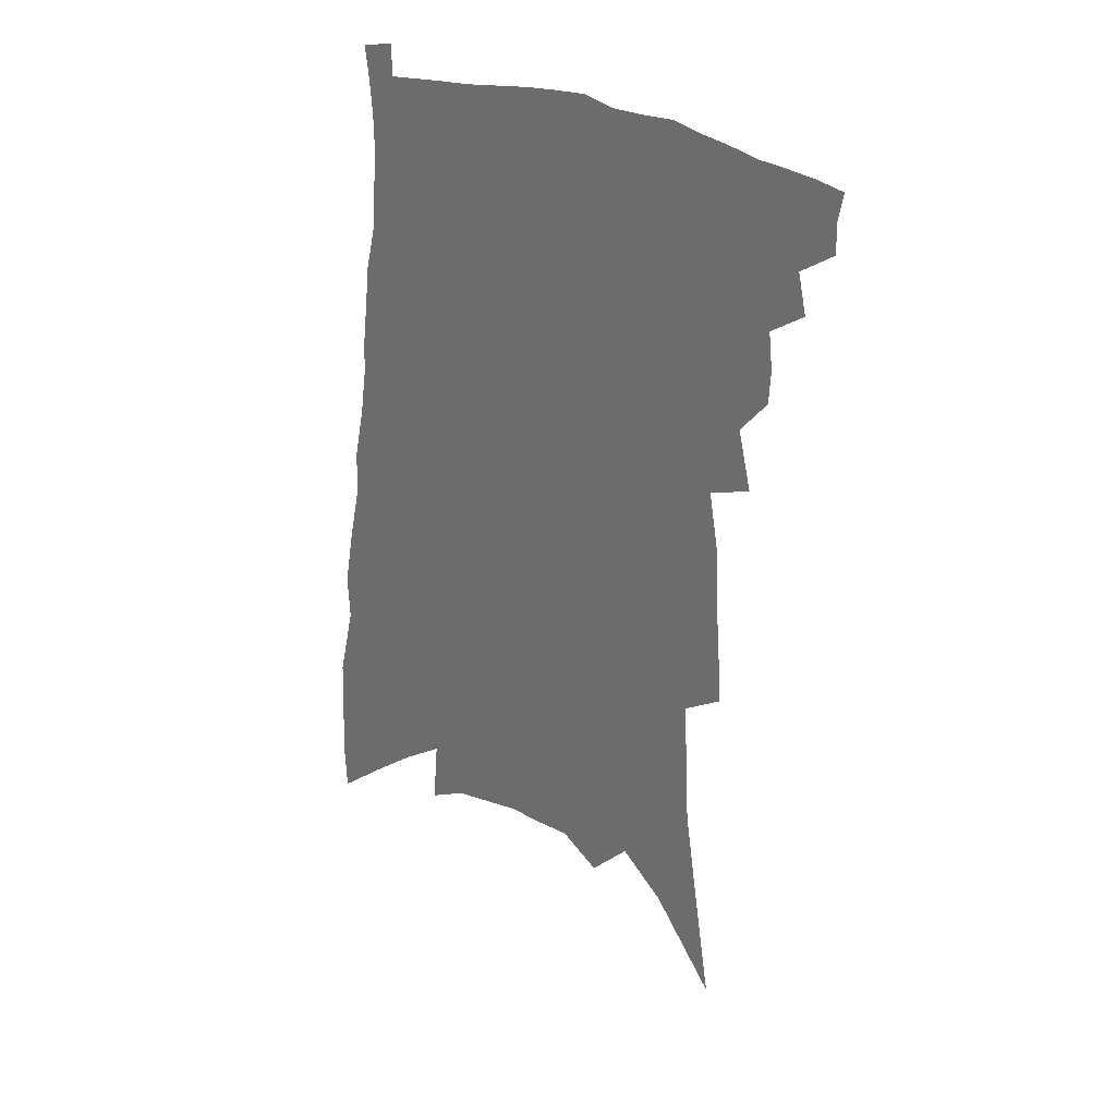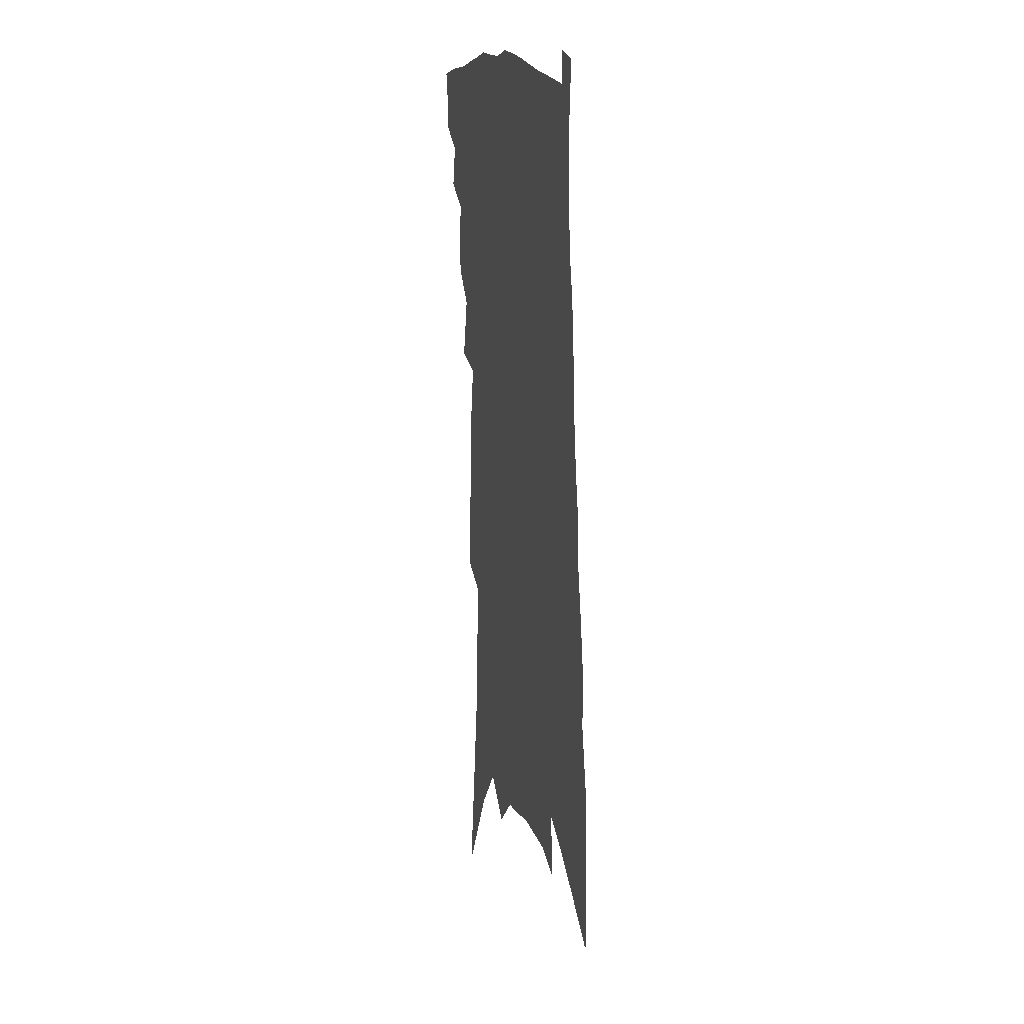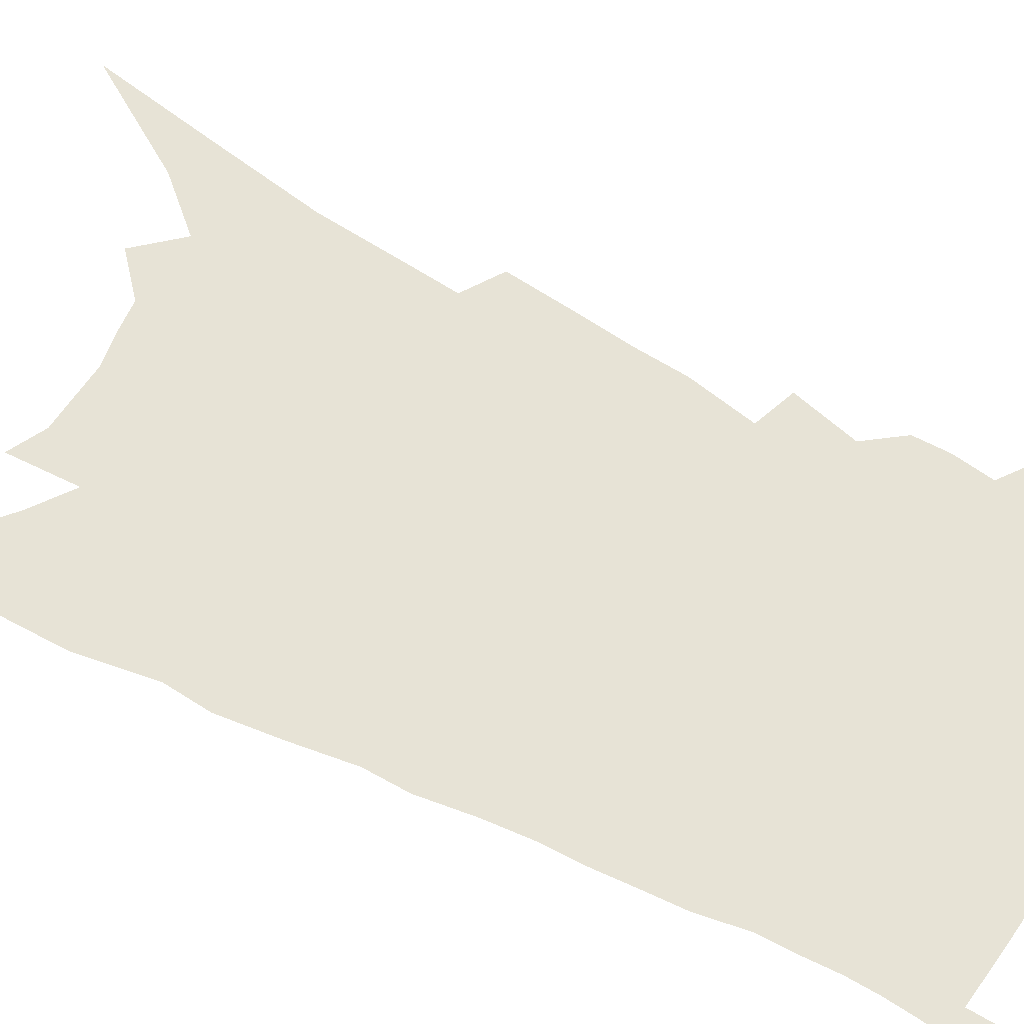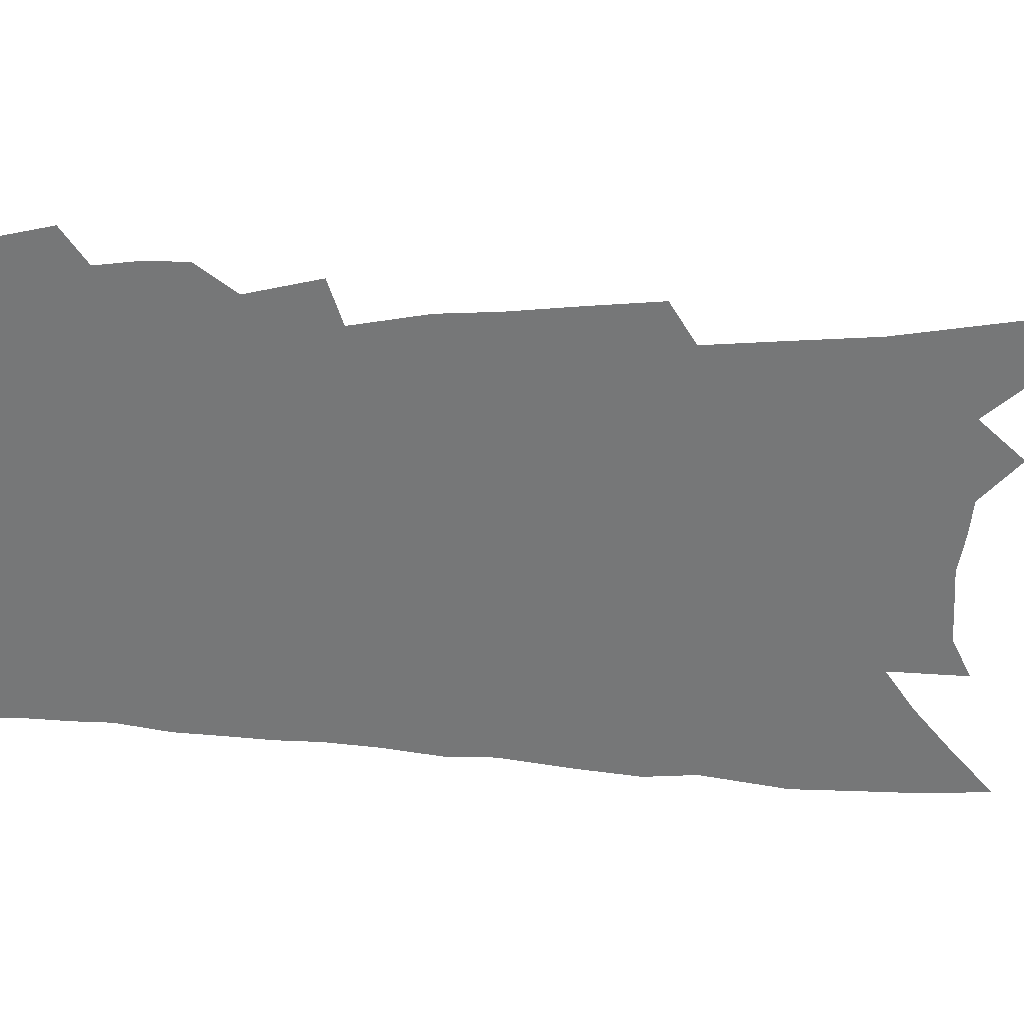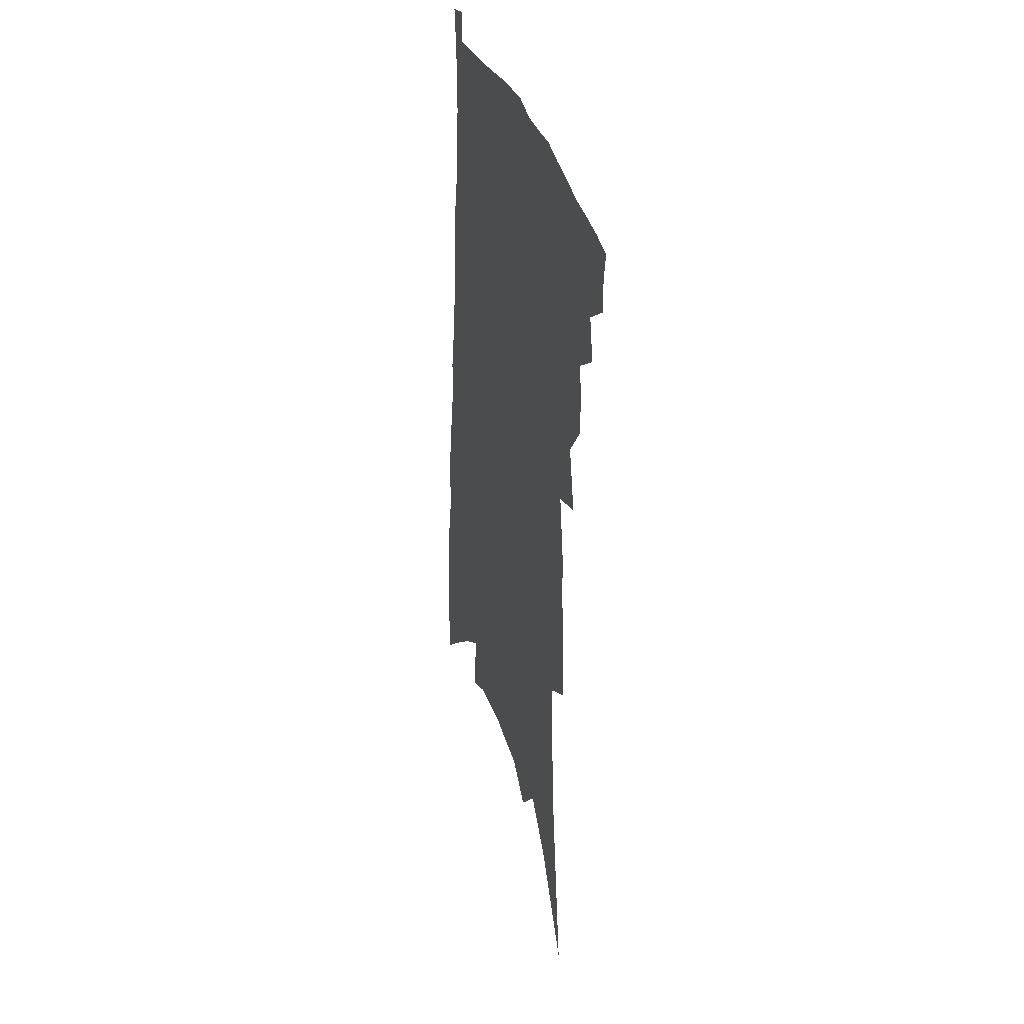
<metadata>
{"format":"obj","ext":"obj","renderer":"f3d","projection":"perspective","resolution":1024,"background":"white","views":[{"elev":32.6,"azim":-152.0,"up":"+Y"},{"elev":16.7,"azim":74.0,"up":"+Y"},{"elev":62.7,"azim":120.9,"up":"+Z"},{"elev":-57.0,"azim":-89.8,"up":"+Z"},{"elev":34.4,"azim":-107.2,"up":"+Y"}]}
</metadata>
<code>
v 482.4 385.2 0
v 482.7 396.6 0
v 481 406.7 0
v 491.2 361.9 0
v 494.3 377.1 0
v 493.2 387.3 0
v 492.8 398 0
v 490.6 409 0
v 502.2 327.3 0
v 501.6 339.6 0
v 503.1 353.9 0
v 505.4 368.5 0
v 504.9 379.2 0
v 503.9 389.5 0
v 502.6 399.5 0
v 500.4 410.6 0
v 507.1 292.4 0
v 511.9 315.1 0
v 514.4 333 0
v 514.9 346.1 0
v 516 359.6 0
v 515.8 370.6 0
v 515.1 381 0
v 514 391 0
v 512.4 401.1 0
v 510.4 411.9 0
v 514.3 201.7 0
v 515.7 224.2 0
v 517.3 245.9 0
v 517.9 264.3 0
v 521.5 287.8 0
v 522.9 305.4 0
v 524.3 321.6 0
v 524.3 334.2 0
v 525.2 347.5 0
v 526.2 361 0
v 526.1 372.2 0
v 525.2 382.5 0
v 524 392.4 0
v 522.5 402.2 0
v 520.1 414.5 0
v 514.1 59.84 0
v 520.1 104.2 0
v 525.3 143.6 0
v 526.5 169.5 0
v 527.8 193.7 0
v 530.1 219.6 0
v 530.9 239.9 0
v 531.6 258.8 0
v 532.7 277.7 0
v 534.1 295.8 0
v 535.3 312.5 0
v 536.8 328.2 0
v 537.2 340.7 0
v 536.6 351.6 0
v 537 363.8 0
v 536.3 373.9 0
v 535.1 383.9 0
v 533.8 393.9 0
v 532.3 404.1 0
v 529.9 416.6 0
v 536.2 98.46 0
v 538.6 131.9 0
v 540.6 162 0
v 541.2 185.6 0
v 541.3 206.3 0
v 543.7 232.6 0
v 543.2 248.9 0
v 543.5 266.4 0
v 544.5 284.5 0
v 544.7 299.4 0
v 546 316.4 0
v 546.5 329.1 0
v 547.1 342.8 0
v 546.9 354 0
v 546.8 364.9 0
v 546.8 375.5 0
v 545.2 385.2 0
v 544.1 395.2 0
v 542.3 406.2 0
v 539.8 419.4 0
v 551.2 116.6 0
v 553.9 151.9 0
v 554.4 176.9 0
v 553.6 195.7 0
v 554.4 218.9 0
v 555.1 240.3 0
v 554.8 256.5 0
v 555.4 274.4 0
v 555 288.1 0
v 555.4 303.4 0
v 555.6 316.7 0
v 556.7 332.1 0
v 557 344.7 0
v 556.8 355.4 0
v 556.5 365.8 0
v 556.4 376.5 0
v 555.5 386.1 0
v 554.6 395.8 0
v 552.8 406.7 0
v 550.6 419.1 0
v 564.6 102.5 0
v 565.7 134.7 0
v 565.8 160 0
v 566 184.3 0
v 565.5 204.4 0
v 565.4 224.8 0
v 565.4 243.4 0
v 565.2 260.2 0
v 565.4 276.8 0
v 565.5 292.1 0
v 565.6 306.2 0
v 566.5 322.2 0
v 566.1 333.1 0
v 566.9 346.9 0
v 566.4 356.8 0
v 566.6 367.7 0
v 566 377.4 0
v 565.1 387 0
v 564.4 396.8 0
v 563.1 407.1 0
v 561 419.4 0
v 577.7 115.1 0
v 577.6 142.3 0
v 577.4 167.5 0
v 576.7 186.5 0
v 576.2 207.2 0
v 576 229.5 0
v 575.9 249.6 0
v 575.3 263.2 0
v 575.6 279.6 0
v 575.4 293.7 0
v 575.4 307.7 0
v 575.9 323.6 0
v 576.2 336.5 0
v 576.1 347.4 0
v 576 357.9 0
v 576.2 369 0
v 575.5 378.2 0
v 575.2 387.9 0
v 574.2 397.8 0
v 573 408.2 0
v 570.8 422.3 0
v 589.5 116.6 0
v 589 146.5 0
v 588.3 169 0
v 587.5 189.9 0
v 586.9 211.3 0
v 586.5 226.7 0
v 585.3 253.5 0
v 585.5 266.5 0
v 585.5 280.6 0
v 585.3 295.9 0
v 585.1 309.8 0
v 585.3 324.5 0
v 585.4 337.2 0
v 585.4 348 0
v 585.3 358.2 0
v 585.4 369.1 0
v 585.2 378.8 0
v 584.9 388.4 0
v 584.4 398 0
v 583 409.3 0
v 581.4 421.8 0
v 601.2 118.8 0
v 600.2 147.2 0
v 599.2 169.7 0
v 598.3 192 0
v 597.4 212 0
v 596.9 227.5 0
v 596.7 245.2 0
v 595.9 261.9 0
v 595.2 281.3 0
v 594.9 297 0
v 594.7 310.7 0
v 594.6 324.8 0
v 594.6 336 0
v 594.7 348.7 0
v 594.7 359.1 0
v 594.8 369.5 0
v 594.9 379.2 0
v 594.6 388.8 0
v 594.2 398.7 0
v 593.3 409.4 0
v 592 420.9 0
v 613 118.2 0
v 611.4 146.6 0
v 610.5 167.2 0
v 609.2 190.2 0
v 608.1 210.2 0
v 607.2 230.5 0
v 606.6 248.3 0
v 605.6 266.9 0
v 605 280.7 0
v 604.4 296.9 0
v 604.1 310.5 0
v 604 323.5 0
v 603.8 336.8 0
v 603.9 348 0
v 604 359.5 0
v 604.1 369.8 0
v 604.4 379.3 0
v 604.7 388.9 0
v 604.8 398.2 0
v 604.1 408.5 0
v 603.2 419.4 0
v 624.9 117.7 0
v 623.5 141.4 0
v 621.7 166 0
v 620.6 186.4 0
v 618.9 208.4 0
v 617.5 229.9 0
v 616.5 247.7 0
v 615.7 264 0
v 614.8 280.1 0
v 614.5 293.9 0
v 613.8 308.6 0
v 613.8 321.1 0
v 612.8 337.1 0
v 613.1 347.6 0
v 612.9 359.5 0
v 613.4 369.1 0
v 613.7 379.1 0
v 614 388.7 0
v 614.4 398.1 0
v 614.5 407.6 0
v 614.1 418 0
v 637.6 111.8 0
v 635.8 136.2 0
v 634.4 158.3 0
v 632 183.3 0
v 630.2 204.6 0
v 628.3 226.1 0
v 627.5 242.8 0
v 627.5 257 0
v 624.8 277.9 0
v 624.5 291.6 0
v 623.6 306.2 0
v 624.3 317.2 0
v 623.1 332.7 0
v 623 344.9 0
v 622 358.3 0
v 622.7 368.1 0
v 622.9 379.8 0
v 623.3 388.5 0
v 623.7 397.8 0
v 624.2 407.1 0
v 624 417.3 0
v 649.5 127.1 0
v 646.7 153.2 0
v 645 175 0
v 642.9 197.1 0
v 640.5 218.7 0
v 638.8 238 0
v 638.1 254 0
v 637.1 270.4 0
v 635.4 287.1 0
v 635 300.8 0
v 633.7 316.5 0
v 633.1 329.8 0
v 633.6 341.1 0
v 632.7 354.2 0
v 632.4 366.3 0
v 631.8 378.6 0
v 632.4 388.2 0
v 633 397.4 0
v 633.5 406.7 0
v 633.8 416.5 0
v 664.3 115.2 0
v 662.1 139.5 0
v 659.5 163.5 0
v 657.6 185.1 0
v 655.1 206.9 0
v 652.9 227 0
v 651 245.6 0
v 649.6 262.8 0
v 648.3 279.1 0
v 646 296.3 0
v 645.1 310.9 0
v 645.8 322.9 0
v 643.8 338.4 0
v 642.3 352.5 0
v 642.1 364.5 0
v 641.8 376 0
v 642 386.6 0
v 642.3 396.9 0
v 642.8 406.2 0
v 643.4 415.6 0
v 643.3 427.1 0
v 680 102 0
v 680.5 120.9 0
v 679.6 141.9 0
v 678.8 161.9 0
v 673.4 189 0
v 674 205.4 0
v 670.7 226.7 0
v 666.7 248.2 0
v 666.3 263.6 0
v 662.9 282.7 0
v 660.8 299.3 0
v 660.1 313.5 0
v 658.4 328.6 0
v 657 342.9 0
v 653.5 359.9 0
v 652.9 371.9 0
v 651.8 384.9 0
v 651.7 395.9 0
v 652.1 405.6 0
v 652.8 414.9 0
v 653.8 424.6 0
f 5 6 1
f 1 6 2
f 6 7 2
f 2 7 3
f 7 8 3
f 11 12 4
f 4 12 5
f 12 13 5
f 5 13 6
f 13 14 6
f 6 14 7
f 14 15 7
f 7 15 8
f 15 16 8
f 18 19 9
f 9 19 10
f 19 20 10
f 10 20 11
f 20 21 11
f 11 21 12
f 21 22 12
f 12 22 13
f 22 23 13
f 13 23 14
f 23 24 14
f 14 24 15
f 24 25 15
f 15 25 16
f 25 26 16
f 31 32 17
f 17 32 18
f 32 33 18
f 18 33 19
f 33 34 19
f 19 34 20
f 34 35 20
f 20 35 21
f 35 36 21
f 21 36 22
f 36 37 22
f 22 37 23
f 37 38 23
f 23 38 24
f 38 39 24
f 24 39 25
f 39 40 25
f 25 40 26
f 40 41 26
f 46 47 27
f 27 47 28
f 47 48 28
f 28 48 29
f 48 49 29
f 29 49 30
f 49 50 30
f 30 50 31
f 50 51 31
f 31 51 32
f 51 52 32
f 32 52 33
f 52 53 33
f 33 53 34
f 53 54 34
f 34 54 35
f 54 55 35
f 35 55 36
f 55 56 36
f 36 56 37
f 56 57 37
f 37 57 38
f 57 58 38
f 38 58 39
f 58 59 39
f 39 59 40
f 59 60 40
f 40 60 41
f 60 61 41
f 42 62 43
f 62 63 43
f 43 63 44
f 63 64 44
f 44 64 45
f 64 65 45
f 45 65 46
f 65 66 46
f 46 66 47
f 66 67 47
f 47 67 48
f 67 68 48
f 48 68 49
f 68 69 49
f 49 69 50
f 69 70 50
f 50 70 51
f 70 71 51
f 51 71 52
f 71 72 52
f 52 72 53
f 72 73 53
f 53 73 54
f 73 74 54
f 54 74 55
f 74 75 55
f 55 75 56
f 75 76 56
f 56 76 57
f 76 77 57
f 57 77 58
f 77 78 58
f 58 78 59
f 78 79 59
f 59 79 60
f 79 80 60
f 60 80 61
f 80 81 61
f 62 82 63
f 82 83 63
f 63 83 64
f 83 84 64
f 64 84 65
f 84 85 65
f 65 85 66
f 85 86 66
f 66 86 67
f 86 87 67
f 67 87 68
f 87 88 68
f 68 88 69
f 88 89 69
f 69 89 70
f 89 90 70
f 70 90 71
f 90 91 71
f 71 91 72
f 91 92 72
f 72 92 73
f 92 93 73
f 73 93 74
f 93 94 74
f 74 94 75
f 94 95 75
f 75 95 76
f 95 96 76
f 76 96 77
f 96 97 77
f 77 97 78
f 97 98 78
f 78 98 79
f 98 99 79
f 79 99 80
f 99 100 80
f 80 100 81
f 100 101 81
f 102 103 82
f 82 103 83
f 103 104 83
f 83 104 84
f 104 105 84
f 84 105 85
f 105 106 85
f 85 106 86
f 106 107 86
f 86 107 87
f 107 108 87
f 87 108 88
f 108 109 88
f 88 109 89
f 109 110 89
f 89 110 90
f 110 111 90
f 90 111 91
f 111 112 91
f 91 112 92
f 112 113 92
f 92 113 93
f 113 114 93
f 93 114 94
f 114 115 94
f 94 115 95
f 115 116 95
f 95 116 96
f 116 117 96
f 96 117 97
f 117 118 97
f 97 118 98
f 118 119 98
f 98 119 99
f 119 120 99
f 99 120 100
f 120 121 100
f 100 121 101
f 121 122 101
f 102 123 103
f 123 124 103
f 103 124 104
f 124 125 104
f 104 125 105
f 125 126 105
f 105 126 106
f 126 127 106
f 106 127 107
f 127 128 107
f 107 128 108
f 128 129 108
f 108 129 109
f 129 130 109
f 109 130 110
f 130 131 110
f 110 131 111
f 131 132 111
f 111 132 112
f 132 133 112
f 112 133 113
f 133 134 113
f 113 134 114
f 134 135 114
f 114 135 115
f 135 136 115
f 115 136 116
f 136 137 116
f 116 137 117
f 137 138 117
f 117 138 118
f 138 139 118
f 118 139 119
f 139 140 119
f 119 140 120
f 140 141 120
f 120 141 121
f 141 142 121
f 121 142 122
f 142 143 122
f 123 144 124
f 144 145 124
f 124 145 125
f 145 146 125
f 125 146 126
f 146 147 126
f 126 147 127
f 147 148 127
f 127 148 128
f 148 149 128
f 128 149 129
f 149 150 129
f 129 150 130
f 150 151 130
f 130 151 131
f 151 152 131
f 131 152 132
f 152 153 132
f 132 153 133
f 153 154 133
f 133 154 134
f 154 155 134
f 134 155 135
f 155 156 135
f 135 156 136
f 156 157 136
f 136 157 137
f 157 158 137
f 137 158 138
f 158 159 138
f 138 159 139
f 159 160 139
f 139 160 140
f 160 161 140
f 140 161 141
f 161 162 141
f 141 162 142
f 162 163 142
f 142 163 143
f 163 164 143
f 144 165 145
f 165 166 145
f 145 166 146
f 166 167 146
f 146 167 147
f 167 168 147
f 147 168 148
f 168 169 148
f 148 169 149
f 169 170 149
f 149 170 150
f 170 171 150
f 150 171 151
f 171 172 151
f 151 172 152
f 172 173 152
f 152 173 153
f 173 174 153
f 153 174 154
f 174 175 154
f 154 175 155
f 175 176 155
f 155 176 156
f 176 177 156
f 156 177 157
f 177 178 157
f 157 178 158
f 178 179 158
f 158 179 159
f 179 180 159
f 159 180 160
f 180 181 160
f 160 181 161
f 181 182 161
f 161 182 162
f 182 183 162
f 162 183 163
f 183 184 163
f 163 184 164
f 184 185 164
f 165 186 166
f 186 187 166
f 166 187 167
f 187 188 167
f 167 188 168
f 188 189 168
f 168 189 169
f 189 190 169
f 169 190 170
f 190 191 170
f 170 191 171
f 191 192 171
f 171 192 172
f 192 193 172
f 172 193 173
f 193 194 173
f 173 194 174
f 194 195 174
f 174 195 175
f 195 196 175
f 175 196 176
f 196 197 176
f 176 197 177
f 197 198 177
f 177 198 178
f 198 199 178
f 178 199 179
f 199 200 179
f 179 200 180
f 200 201 180
f 180 201 181
f 201 202 181
f 181 202 182
f 202 203 182
f 182 203 183
f 203 204 183
f 183 204 184
f 204 205 184
f 184 205 185
f 205 206 185
f 186 207 187
f 207 208 187
f 187 208 188
f 208 209 188
f 188 209 189
f 209 210 189
f 189 210 190
f 210 211 190
f 190 211 191
f 211 212 191
f 191 212 192
f 212 213 192
f 192 213 193
f 213 214 193
f 193 214 194
f 214 215 194
f 194 215 195
f 215 216 195
f 195 216 196
f 216 217 196
f 196 217 197
f 217 218 197
f 197 218 198
f 218 219 198
f 198 219 199
f 219 220 199
f 199 220 200
f 220 221 200
f 200 221 201
f 221 222 201
f 201 222 202
f 222 223 202
f 202 223 203
f 223 224 203
f 203 224 204
f 224 225 204
f 204 225 205
f 225 226 205
f 205 226 206
f 226 227 206
f 207 228 208
f 228 229 208
f 208 229 209
f 229 230 209
f 209 230 210
f 230 231 210
f 210 231 211
f 231 232 211
f 211 232 212
f 232 233 212
f 212 233 213
f 233 234 213
f 213 234 214
f 234 235 214
f 214 235 215
f 235 236 215
f 215 236 216
f 236 237 216
f 216 237 217
f 237 238 217
f 217 238 218
f 238 239 218
f 218 239 219
f 239 240 219
f 219 240 220
f 240 241 220
f 220 241 221
f 241 242 221
f 221 242 222
f 242 243 222
f 222 243 223
f 243 244 223
f 223 244 224
f 244 245 224
f 224 245 225
f 245 246 225
f 225 246 226
f 246 247 226
f 226 247 227
f 247 248 227
f 229 249 230
f 249 250 230
f 230 250 231
f 250 251 231
f 231 251 232
f 251 252 232
f 232 252 233
f 252 253 233
f 233 253 234
f 253 254 234
f 234 254 235
f 254 255 235
f 235 255 236
f 255 256 236
f 236 256 237
f 256 257 237
f 237 257 238
f 257 258 238
f 238 258 239
f 258 259 239
f 239 259 240
f 259 260 240
f 240 260 241
f 260 261 241
f 241 261 242
f 261 262 242
f 242 262 243
f 262 263 243
f 243 263 244
f 263 264 244
f 244 264 245
f 264 265 245
f 245 265 246
f 265 266 246
f 246 266 247
f 266 267 247
f 247 267 248
f 267 268 248
f 249 269 250
f 269 270 250
f 250 270 251
f 270 271 251
f 251 271 252
f 271 272 252
f 252 272 253
f 272 273 253
f 253 273 254
f 273 274 254
f 254 274 255
f 274 275 255
f 255 275 256
f 275 276 256
f 256 276 257
f 276 277 257
f 257 277 258
f 277 278 258
f 258 278 259
f 278 279 259
f 259 279 260
f 279 280 260
f 260 280 261
f 280 281 261
f 261 281 262
f 281 282 262
f 262 282 263
f 282 283 263
f 263 283 264
f 283 284 264
f 264 284 265
f 284 285 265
f 265 285 266
f 285 286 266
f 266 286 267
f 286 287 267
f 267 287 268
f 287 288 268
f 269 290 270
f 290 291 270
f 270 291 271
f 291 292 271
f 271 292 272
f 292 293 272
f 272 293 273
f 293 294 273
f 273 294 274
f 294 295 274
f 274 295 275
f 295 296 275
f 275 296 276
f 296 297 276
f 276 297 277
f 297 298 277
f 277 298 278
f 298 299 278
f 278 299 279
f 299 300 279
f 279 300 280
f 300 301 280
f 280 301 281
f 301 302 281
f 281 302 282
f 302 303 282
f 282 303 283
f 303 304 283
f 283 304 284
f 304 305 284
f 284 305 285
f 305 306 285
f 285 306 286
f 306 307 286
f 286 307 287
f 307 308 287
f 287 308 288
f 308 309 288
f 288 309 289
f 309 310 289

</code>
